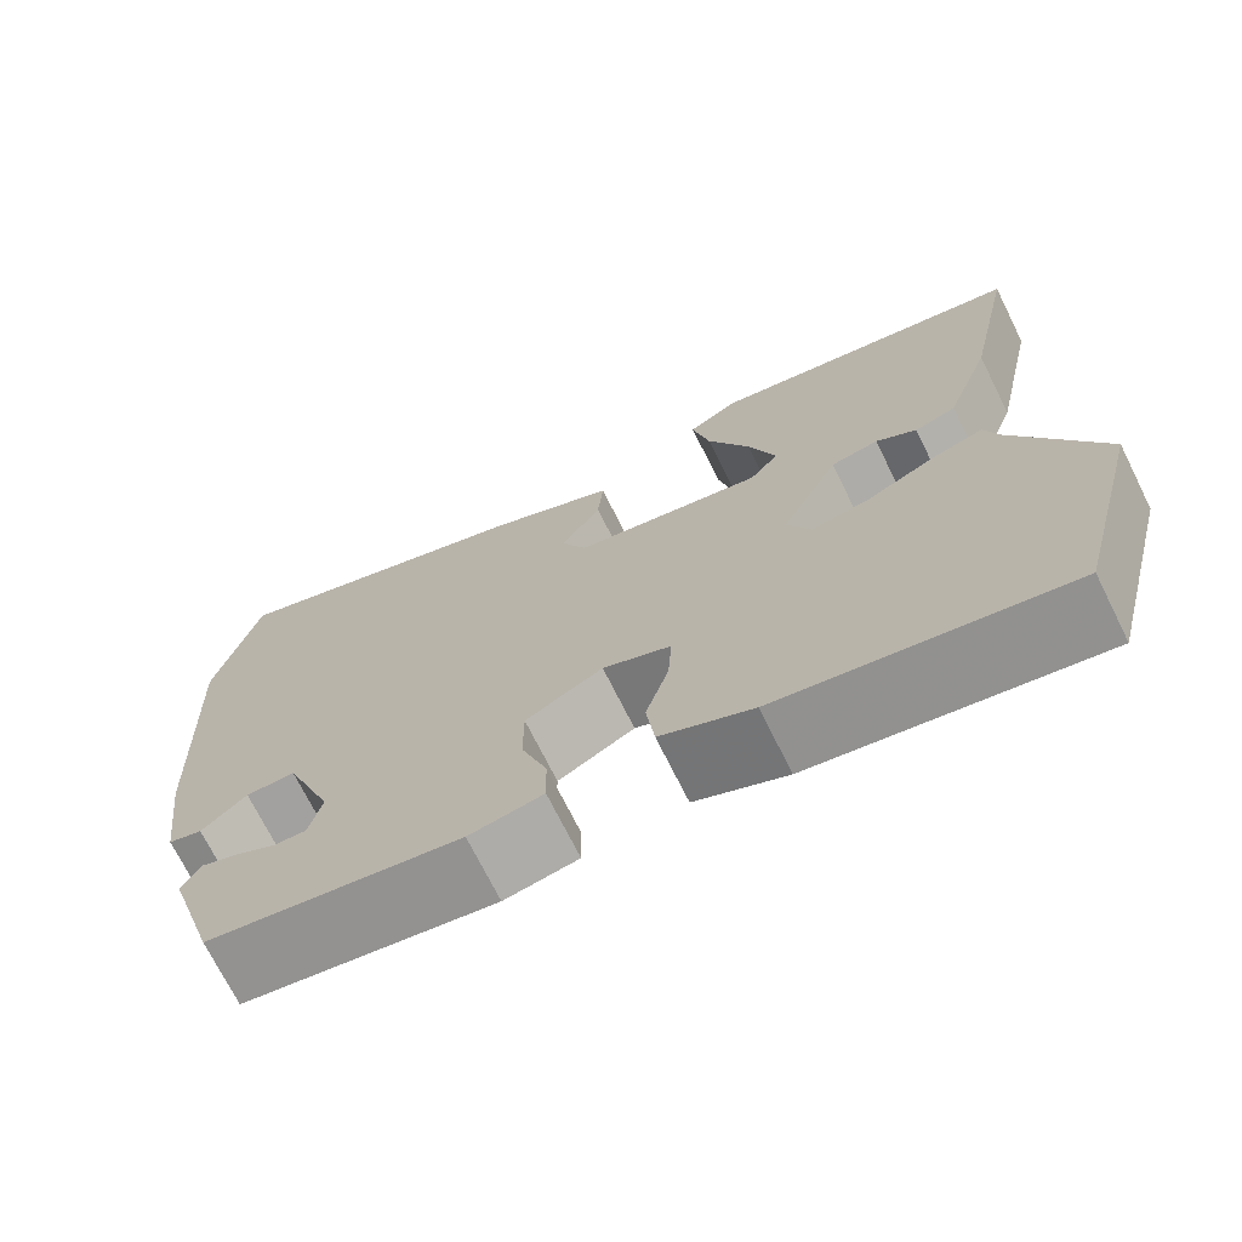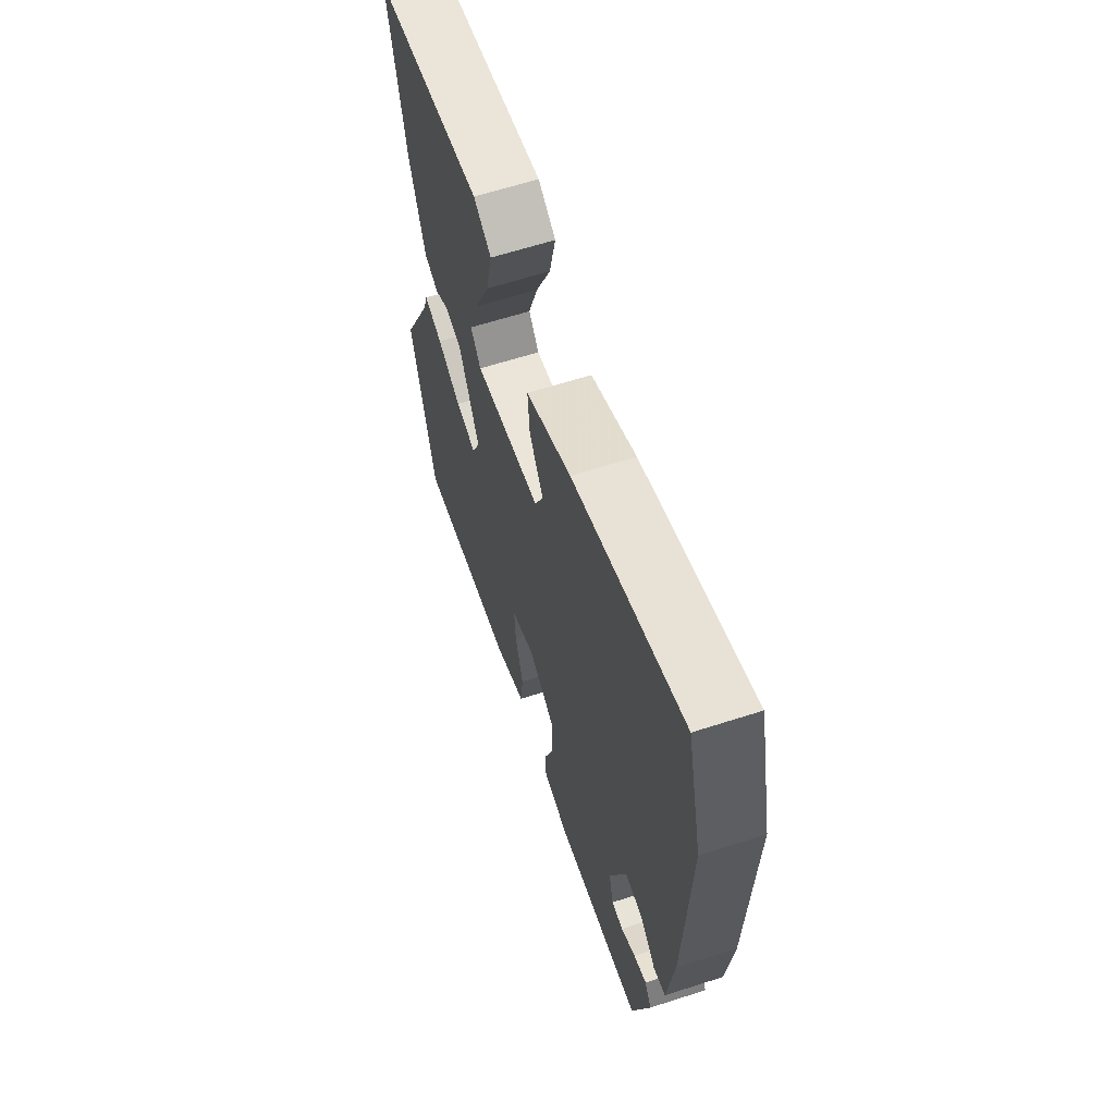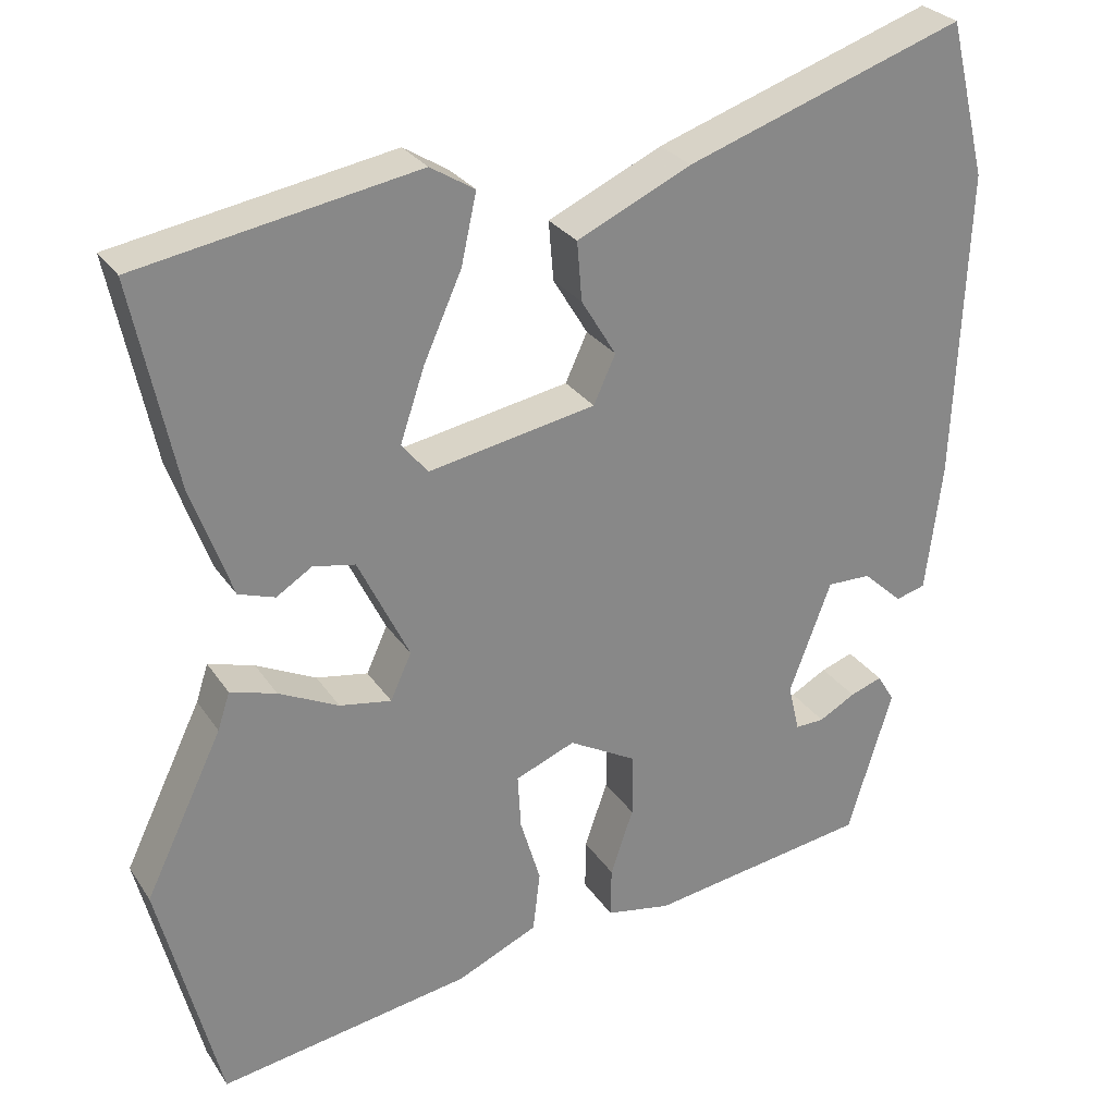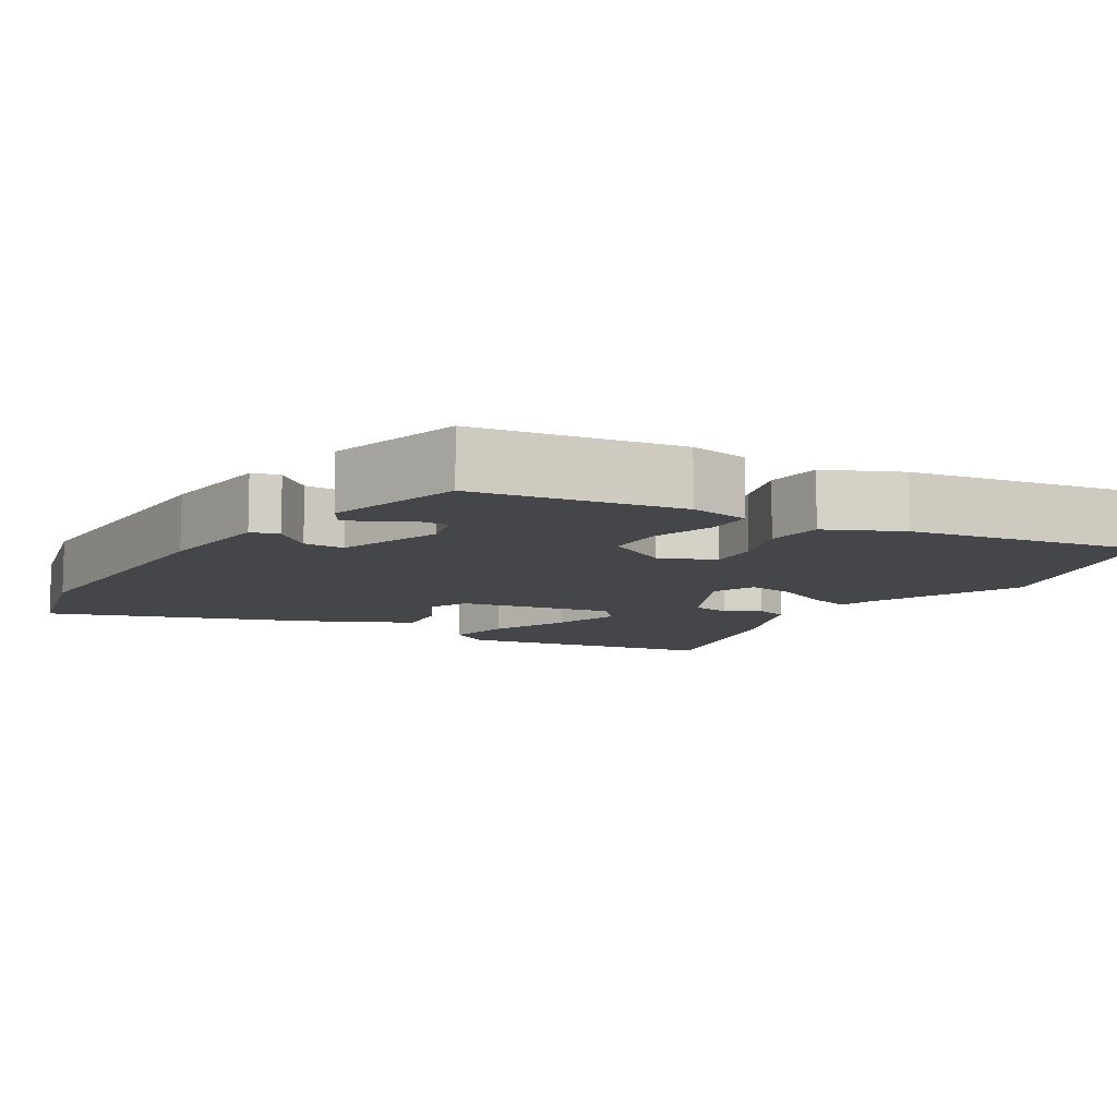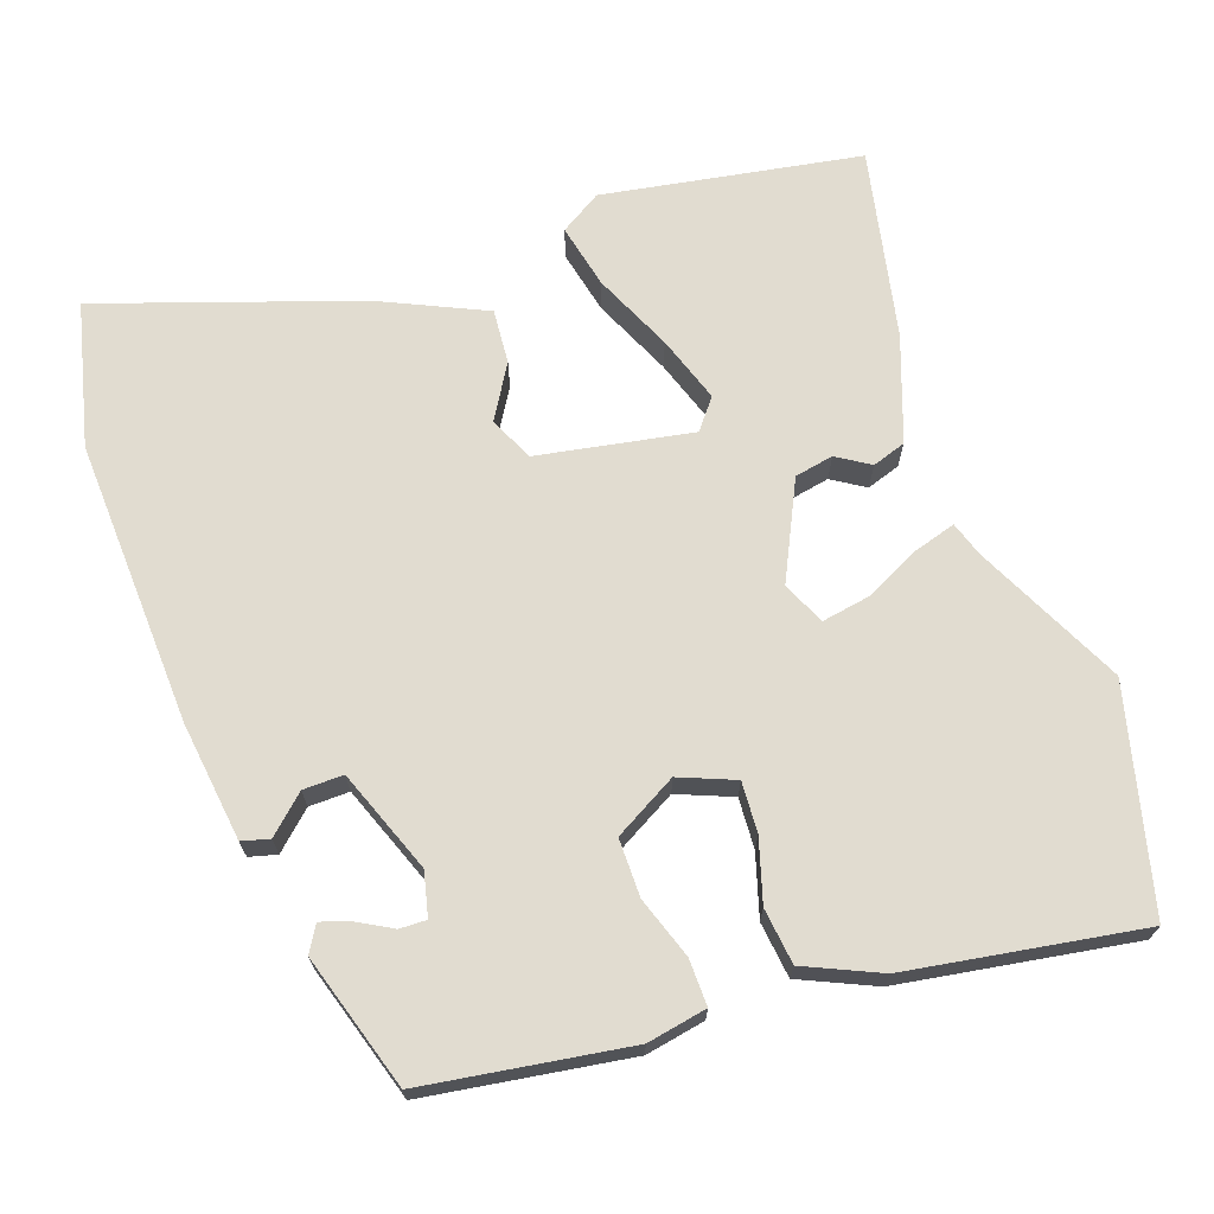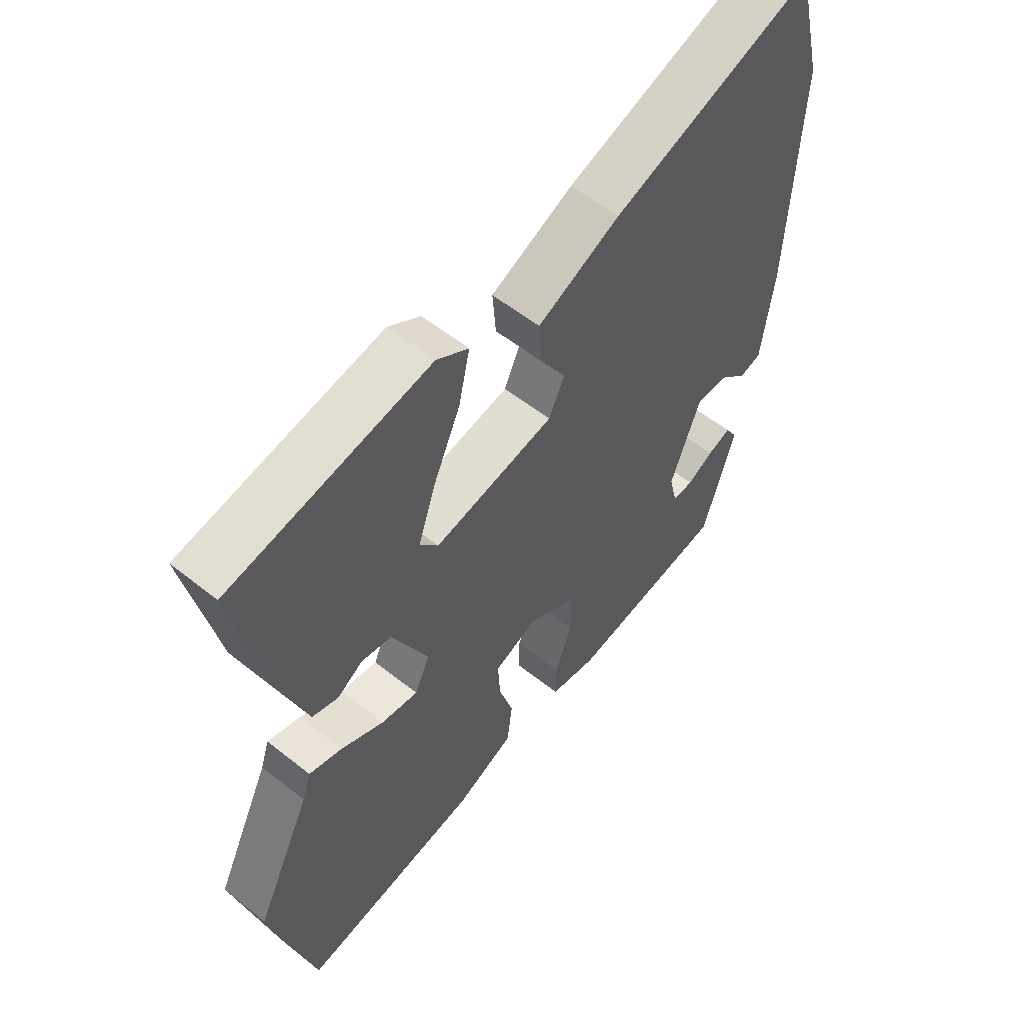
<metadata>
{"format":"obj","ext":"obj","renderer":"f3d","projection":"perspective","resolution":1024,"background":"white","views":[{"elev":-71.7,"azim":-153.5,"up":"+Z"},{"elev":62.9,"azim":71.9,"up":"+Z"},{"elev":27.9,"azim":-26.8,"up":"+Z"},{"elev":-9.8,"azim":149.3,"up":"+Y"},{"elev":69.4,"azim":160.6,"up":"+Y"},{"elev":56.3,"azim":-50.1,"up":"+Z"}]}
</metadata>
<code>
v 0.4 0.07 -0.488
v 0.126 0.07 -0.53
v 0.046 0.07 -0.515
v 0.047 0.07 -0.453
v 0.075 0.07 -0.371
v 0.075 0.07 -0.293
v -0.009 0.07 -0.246
v -0.083 0.07 -0.276
v -0.079 0.07 -0.344
v -0.054 0.07 -0.427
v -0.063 0.07 -0.502
v -0.163 0.07 -0.547
v -0.475 0.07 -0.598
v -0.55 0.07 -0.304
v -0.454 0.07 -0.105
v -0.439 0.07 -0.059
v -0.382 0.07 -0.076
v -0.308 0.07 -0.112
v -0.244 0.07 -0.123
v -0.218 0.07 -0.066
v -0.281 0.07 0.064
v -0.333 0.07 0.074
v -0.377 0.07 0.046
v -0.422 0.07 0.061
v -0.472 0.07 0.2
v -0.525 0.07 0.453
v -0.181 0.07 0.513
v -0.126 0.07 0.479
v -0.145 0.07 0.393
v -0.192 0.07 0.288
v -0.222 0.07 0.199
v -0.19 0.07 0.159
v 0.017 0.07 0.197
v 0.044 0.07 0.256
v 0.001 0.07 0.327
v -0.005 0.07 0.4
v 0.136 0.07 0.465
v 0.48 0.07 0.582
v 0.527 0.07 0.39
v 0.511 0.07 0.007
v 0.491 0.07 -0.152
v 0.454 0.07 -0.162
v 0.405 0.07 -0.117
v 0.351 0.07 -0.116
v 0.299 0.07 -0.254
v 0.313 0.07 -0.313
v 0.349 0.07 -0.312
v 0.394 0.07 -0.287
v 0.434 0.07 -0.273
v 0.455 0.07 -0.308
v 0.4 0 -0.488
v 0.126 0 -0.53
v 0.046 0 -0.515
v 0.047 0 -0.453
v 0.075 0 -0.371
v 0.075 0 -0.293
v -0.009 0 -0.246
v -0.083 0 -0.276
v -0.079 0 -0.344
v -0.054 0 -0.427
v -0.063 0 -0.502
v -0.163 0 -0.547
v -0.475 0 -0.598
v -0.55 0 -0.304
v -0.454 0 -0.105
v -0.439 0 -0.059
v -0.382 0 -0.076
v -0.308 0 -0.112
v -0.244 0 -0.123
v -0.218 0 -0.066
v -0.281 0 0.064
v -0.333 0 0.074
v -0.377 0 0.046
v -0.422 0 0.061
v -0.472 0 0.2
v -0.525 0 0.453
v -0.181 0 0.513
v -0.126 0 0.479
v -0.145 0 0.393
v -0.192 0 0.288
v -0.222 0 0.199
v -0.19 0 0.159
v 0.017 0 0.197
v 0.044 0 0.256
v 0.001 0 0.327
v -0.005 0 0.4
v 0.136 0 0.465
v 0.48 0 0.582
v 0.527 0 0.39
v 0.511 0 0.007
v 0.491 0 -0.152
v 0.454 0 -0.162
v 0.405 0 -0.117
v 0.351 0 -0.116
v 0.299 0 -0.254
v 0.313 0 -0.313
v 0.349 0 -0.312
v 0.394 0 -0.287
v 0.434 0 -0.273
v 0.455 0 -0.308
f 47 48 49 50
f 47 50 1 2
f 46 47 2 3
f 45 46 3 4
f 44 45 4 5
f 40 41 42 43
f 40 43 44
f 39 40 44
f 34 35 36 37
f 34 37 38 39
f 27 28 29 30
f 27 30 31
f 26 27 31
f 25 26 31 32
f 22 23 24 25
f 21 22 25 32
f 15 16 17 18
f 15 18 19
f 14 15 19
f 13 14 19
f 12 13 19
f 9 10 11 12
f 8 9 12 19
f 7 8 19 20
f 39 44 5 6
f 33 34 39 6
f 20 21 32 33
f 6 7 20 33
f 100 99 98 97
f 52 51 100 97
f 53 52 97 96
f 54 53 96 95
f 55 54 95 94
f 93 92 91 90
f 94 93 90
f 94 90 89
f 87 86 85 84
f 89 88 87 84
f 80 79 78 77
f 81 80 77
f 81 77 76
f 82 81 76 75
f 75 74 73 72
f 82 75 72 71
f 68 67 66 65
f 69 68 65
f 69 65 64
f 69 64 63
f 69 63 62
f 62 61 60 59
f 69 62 59 58
f 70 69 58 57
f 56 55 94 89
f 56 89 84 83
f 83 82 71 70
f 83 70 57 56
f 1 51 52 2
f 2 52 53 3
f 3 53 54 4
f 4 54 55 5
f 5 55 56 6
f 6 56 57 7
f 7 57 58 8
f 8 58 59 9
f 9 59 60 10
f 10 60 61 11
f 11 61 62 12
f 12 62 63 13
f 13 63 64 14
f 14 64 65 15
f 15 65 66 16
f 16 66 67 17
f 17 67 68 18
f 18 68 69 19
f 19 69 70 20
f 20 70 71 21
f 21 71 72 22
f 22 72 73 23
f 23 73 74 24
f 24 74 75 25
f 25 75 76 26
f 26 76 77 27
f 27 77 78 28
f 28 78 79 29
f 29 79 80 30
f 30 80 81 31
f 31 81 82 32
f 32 82 83 33
f 33 83 84 34
f 34 84 85 35
f 35 85 86 36
f 36 86 87 37
f 37 87 88 38
f 38 88 89 39
f 39 89 90 40
f 40 90 91 41
f 41 91 92 42
f 42 92 93 43
f 43 93 94 44
f 44 94 95 45
f 45 95 96 46
f 46 96 97 47
f 47 97 98 48
f 48 98 99 49
f 49 99 100 50
f 50 100 51 1

</code>
